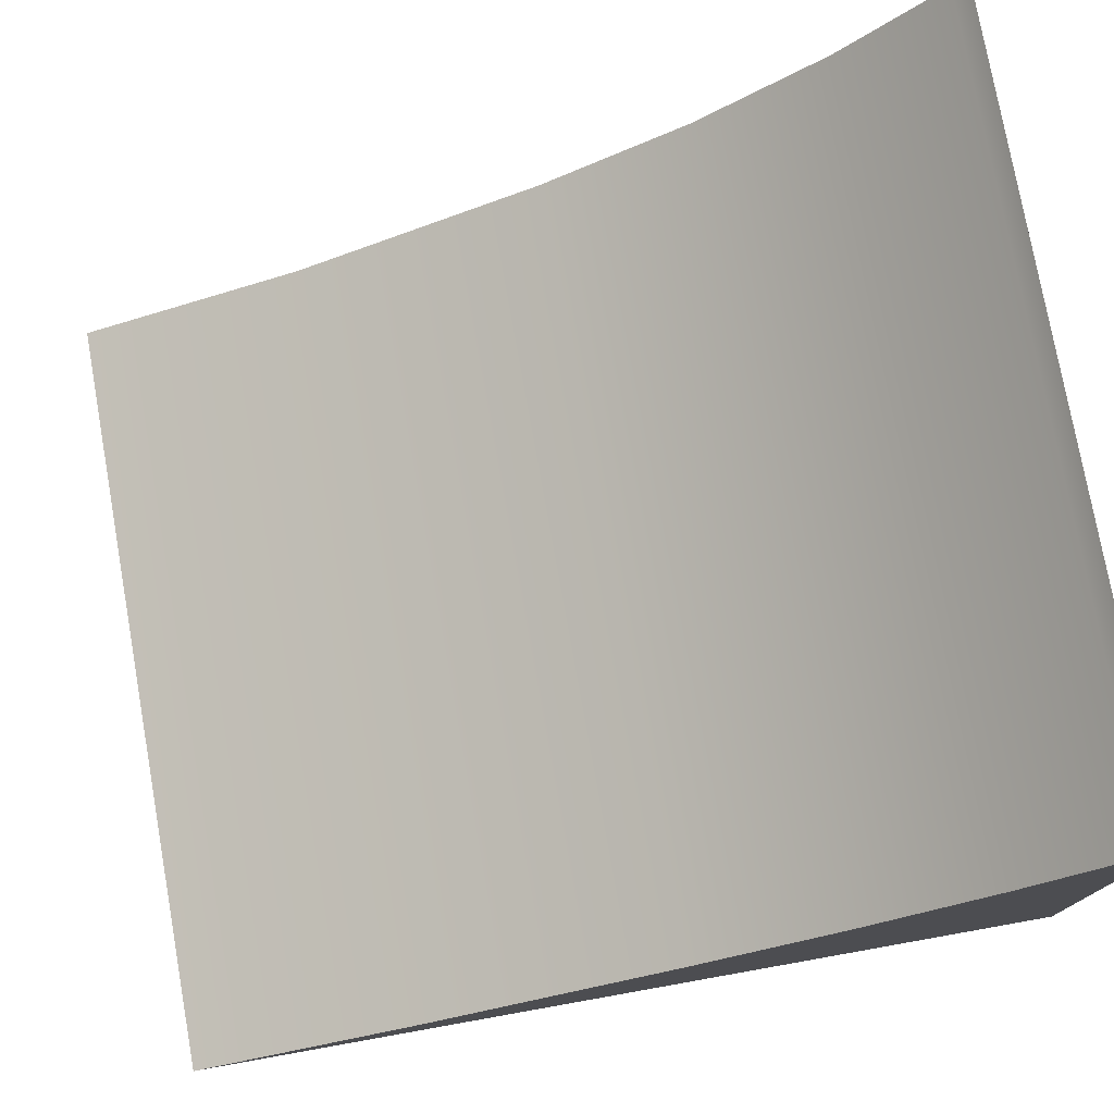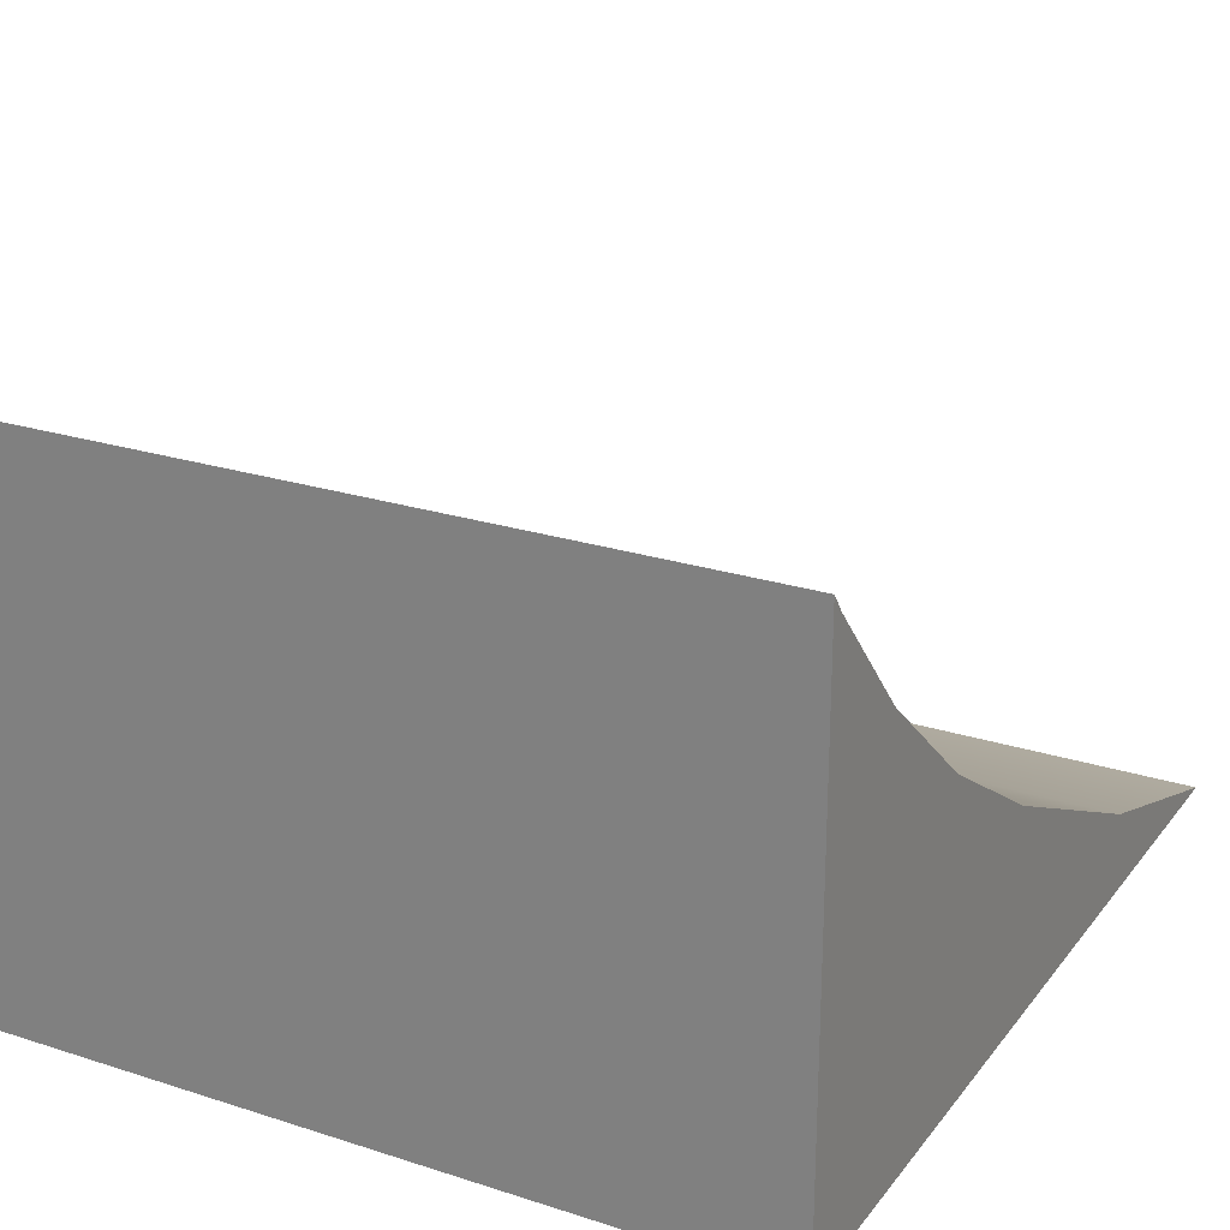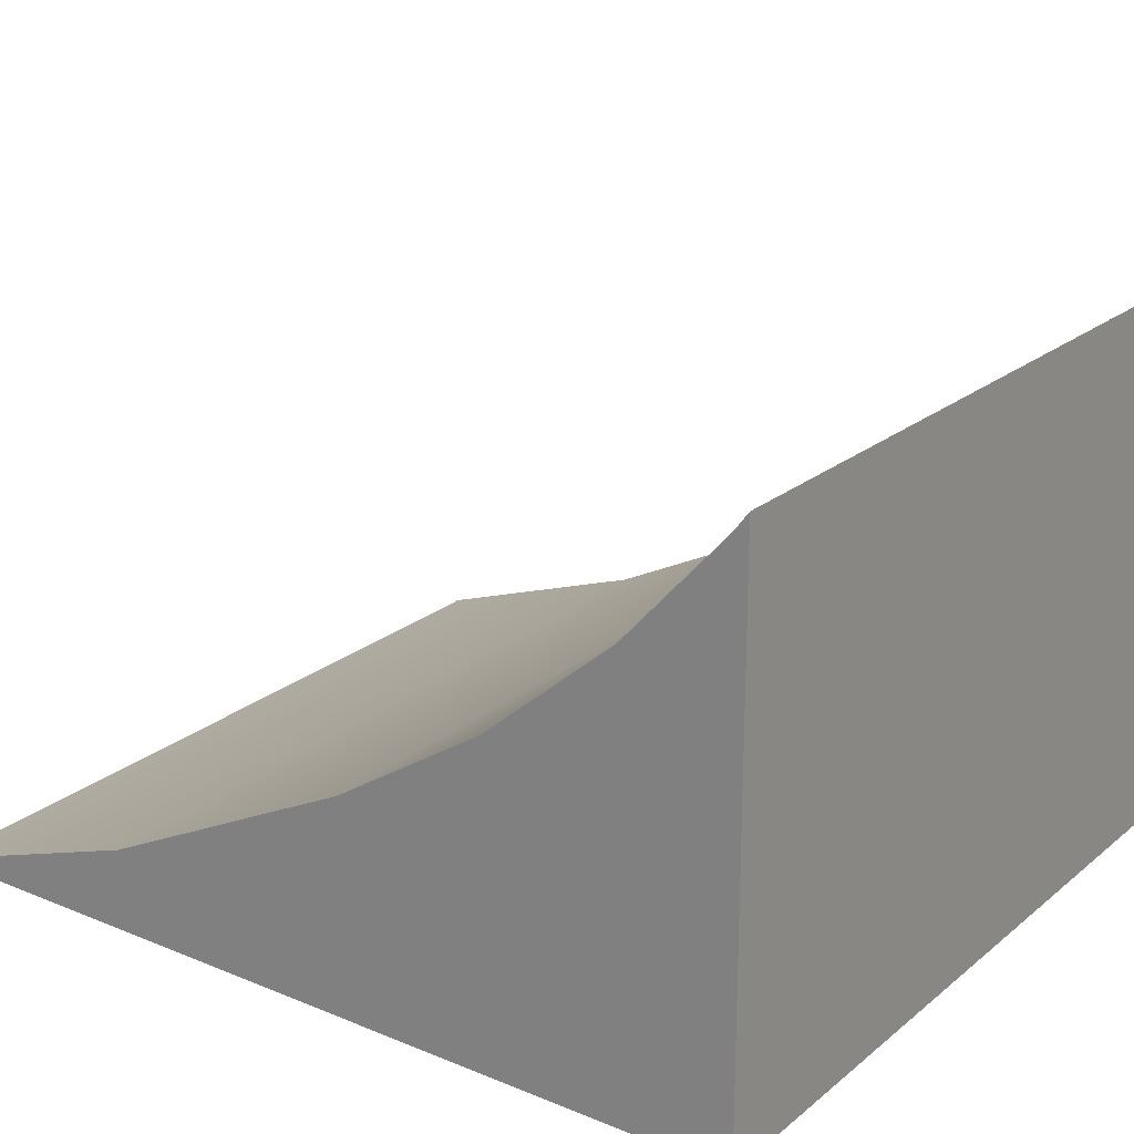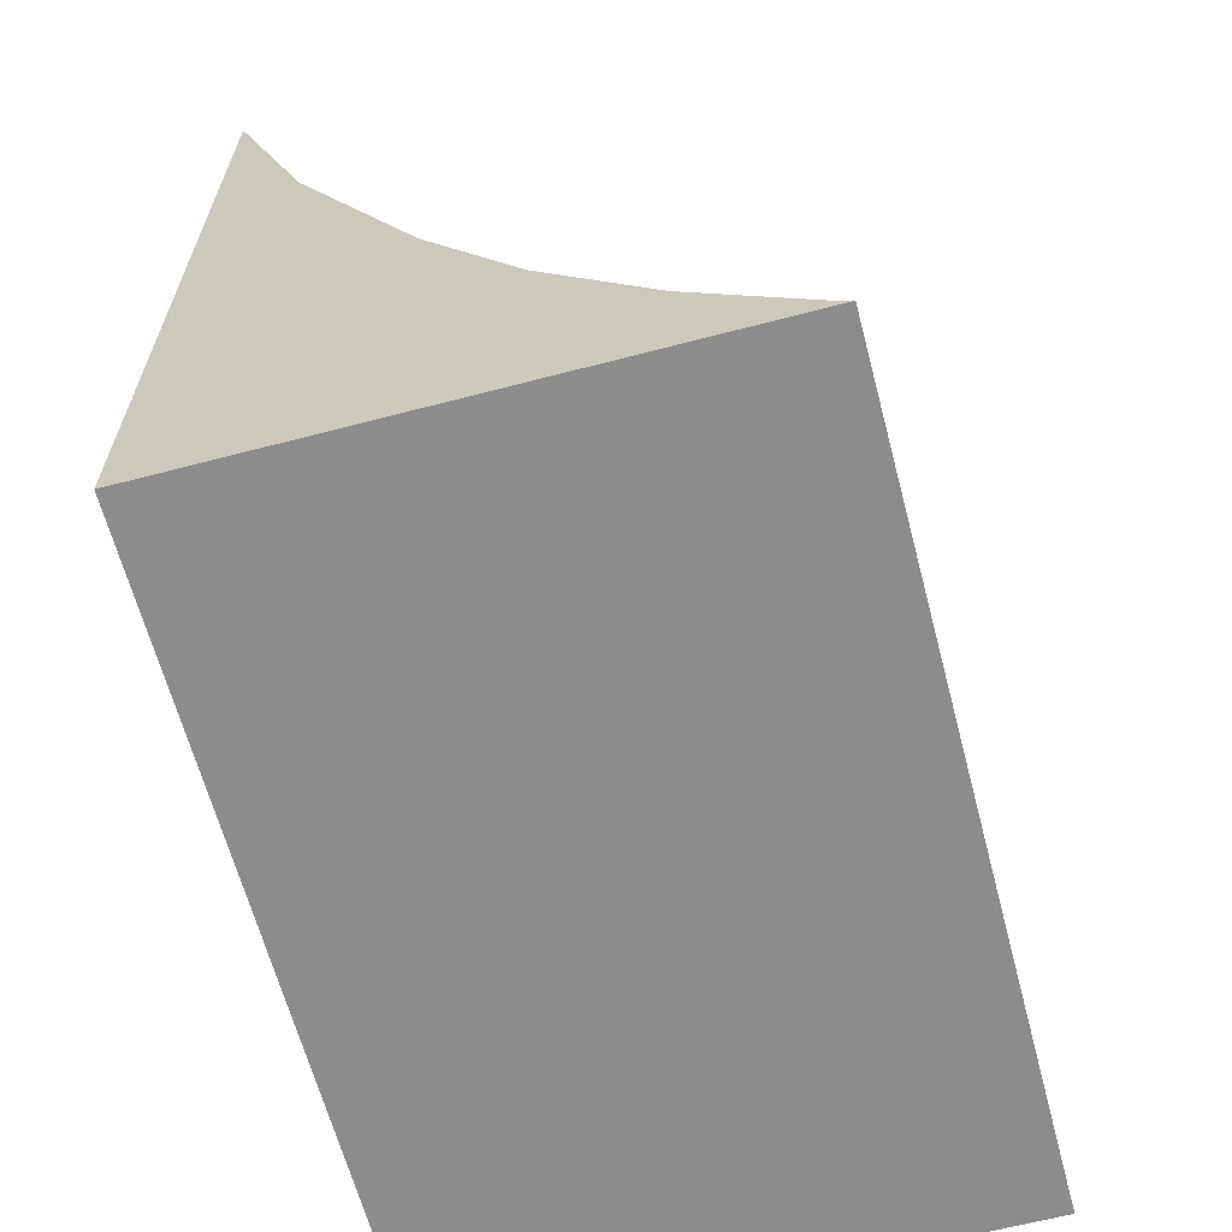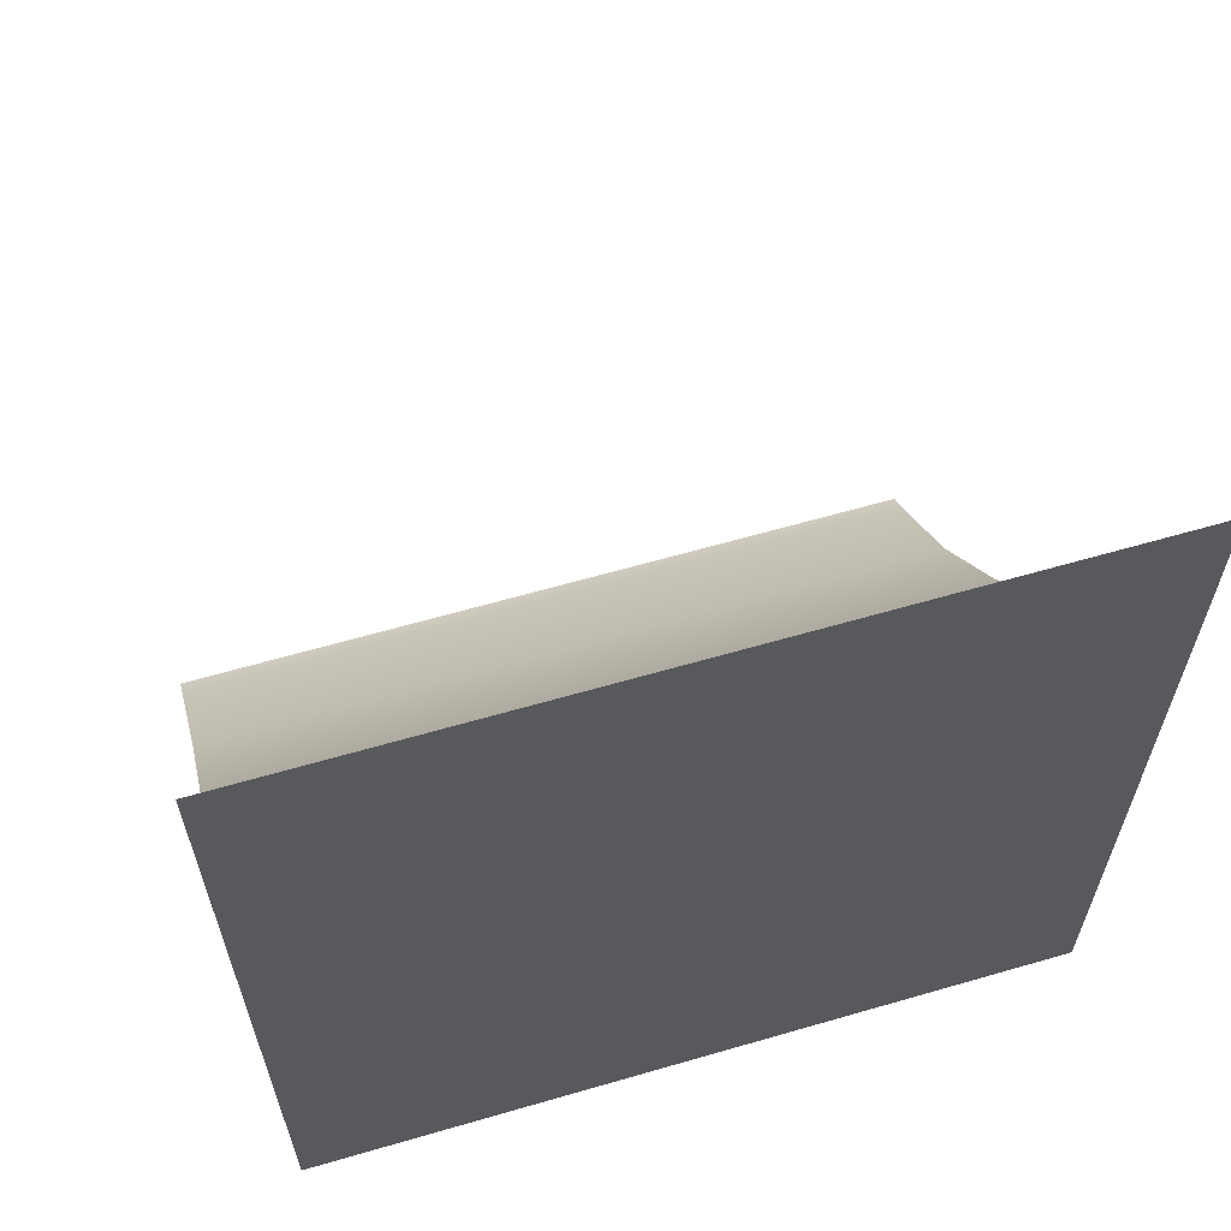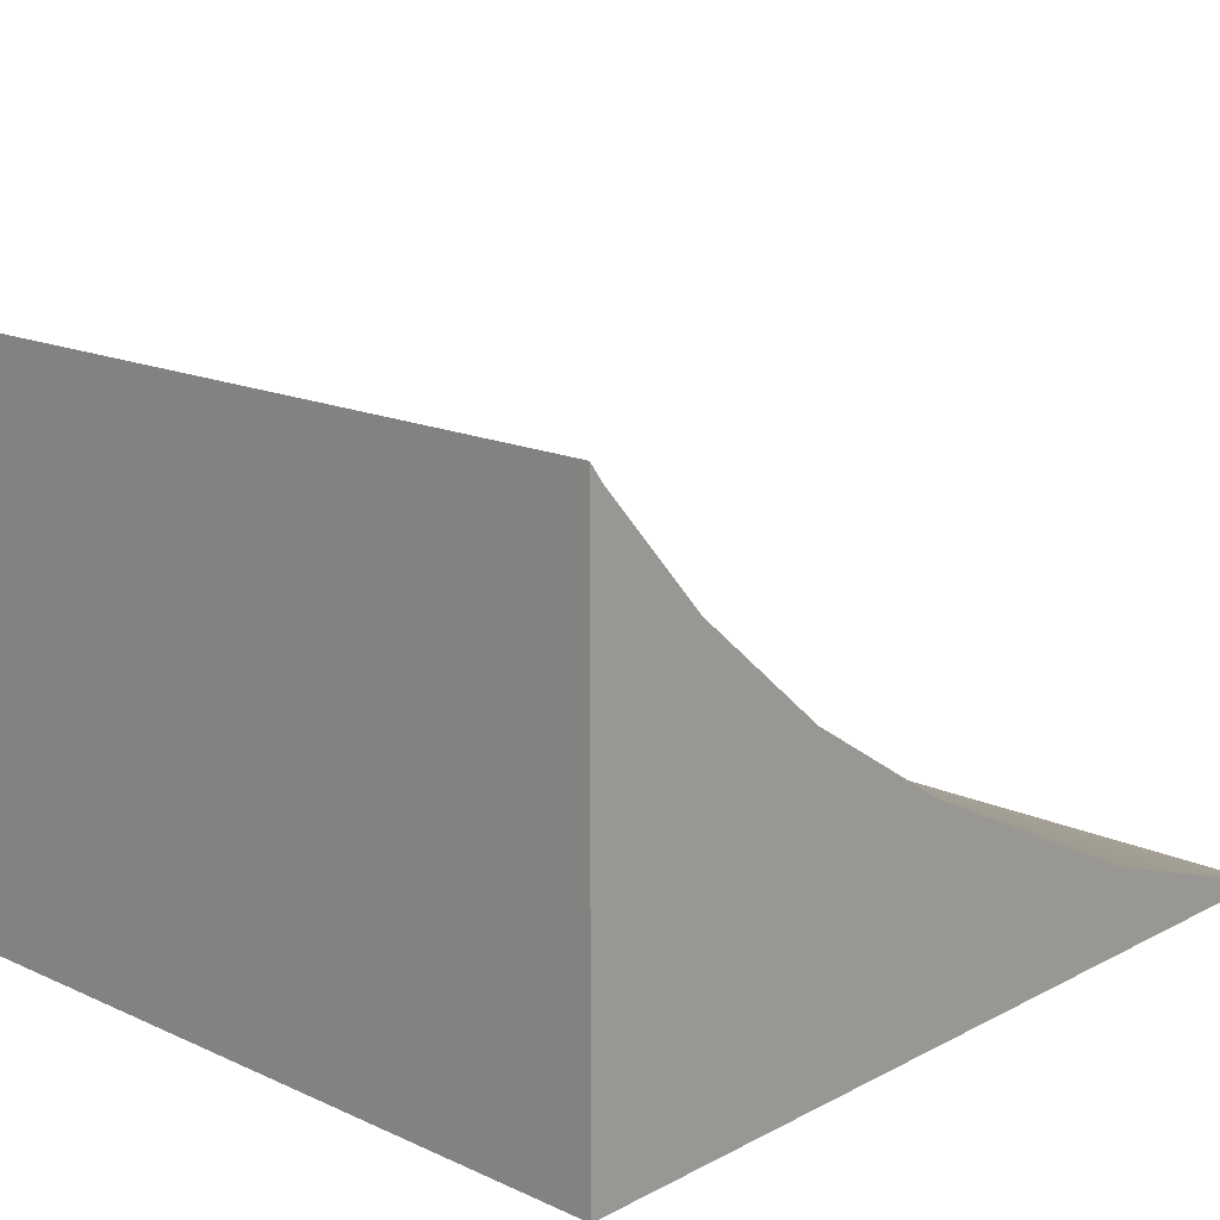
<metadata>
{"format":"obj","ext":"obj","renderer":"f3d","projection":"perspective","resolution":1024,"background":"white","views":[{"elev":76.6,"azim":79.9,"up":"+Y"},{"elev":24.1,"azim":-151.9,"up":"+Y"},{"elev":21.7,"azim":125.8,"up":"+Y"},{"elev":-64.1,"azim":104.8,"up":"+Z"},{"elev":62.5,"azim":-16.4,"up":"+Z"},{"elev":16.2,"azim":-136.9,"up":"+Y"}]}
</metadata>
<code>
g default
v -50 -50 50
v 50 -50 50
v -50 18.82 -61.76
v 50 18.82 -61.76
v -50 -50 -61.76
v 50 -50 -61.76
v -50 -39.7 -61.76
v 50 -39.7 -61.76
v 50 -39.7 20.18
v -50 -39.7 20.18
v -50 -23.54 -61.76
v 50 -23.54 -61.76
v 50 -23.42 -12.49
v -50 -23.42 -12.49
v -50 -11.36 -61.76
v 50 -11.36 -61.76
v 50 -11.29 -31.38
v -50 -11.29 -31.38
v -50 2.564 -61.76
v 50 2.564 -61.76
v 50 2.586 -47.57
v -50 2.586 -47.57
v -50 16.52 -61.76
v 50 16.52 -61.76
v 50 16.52 -60.04
v -50 16.52 -60.04
g pCube1
f 3 24 23
f 5 2 1
f 2 8 9
f 5 1 10
f 2 9 1
f 7 6 5
f 9 12 13
f 7 10 14
f 10 9 13
f 11 8 7
f 13 16 17
f 11 14 18
f 14 13 17
f 15 12 11
f 17 20 21
f 15 18 22
f 18 21 22
f 19 16 15
f 21 24 25
f 23 26 3
f 22 25 26
f 23 20 19
f 25 24 4
f 26 4 3
f 26 25 4
f 22 21 25
f 18 17 21
f 14 17 18
f 10 13 14
f 1 9 10
f 11 18 15
f 15 22 19
f 19 22 26
f 19 26 23
f 7 14 11
f 5 10 7
f 3 4 24
f 23 24 20
f 19 20 16
f 15 16 12
f 11 12 8
f 7 8 6
f 5 6 2
f 2 6 8
f 9 8 12
f 13 12 16
f 17 16 20
f 21 20 24

</code>
